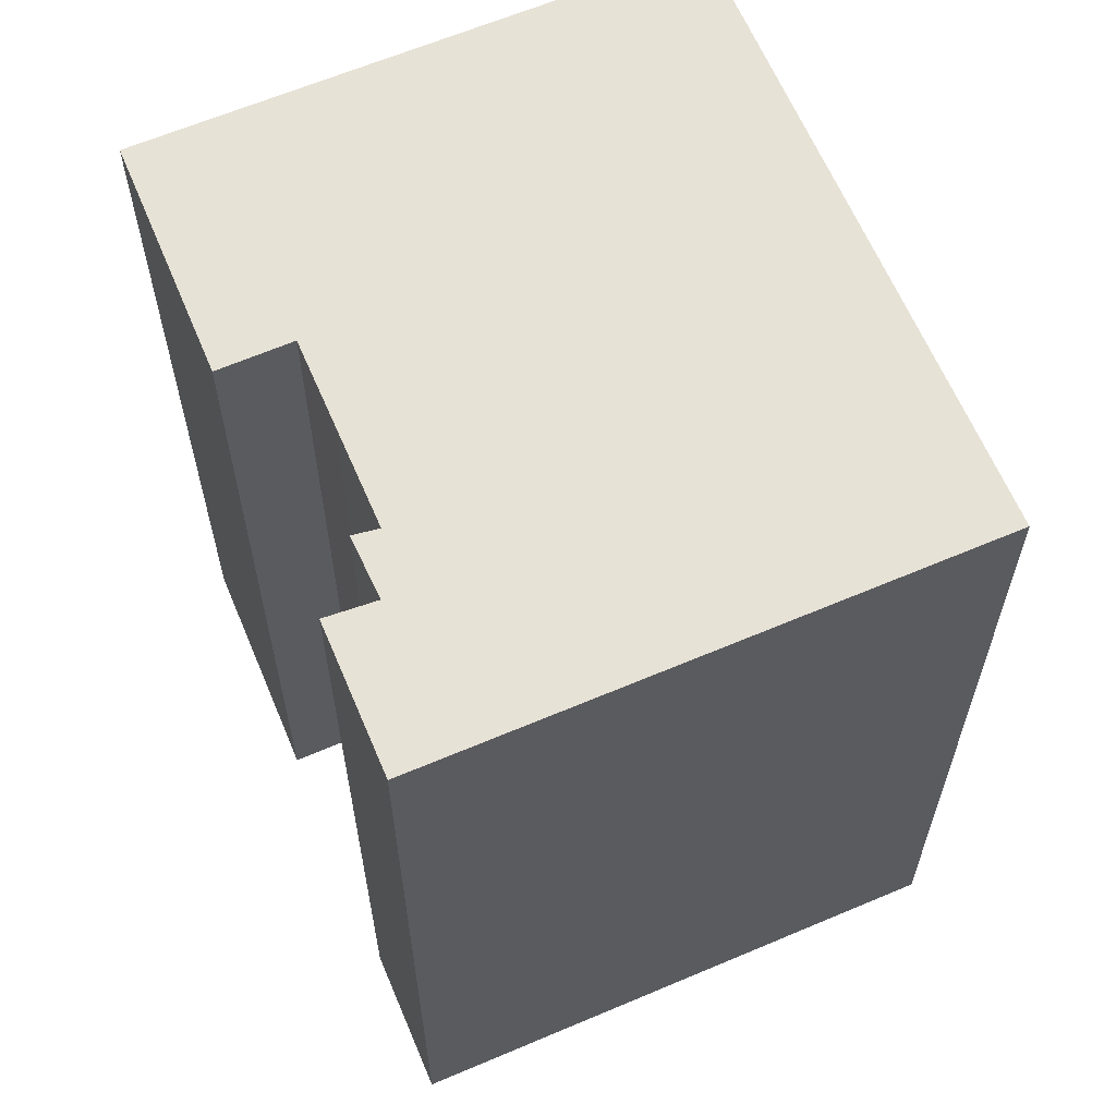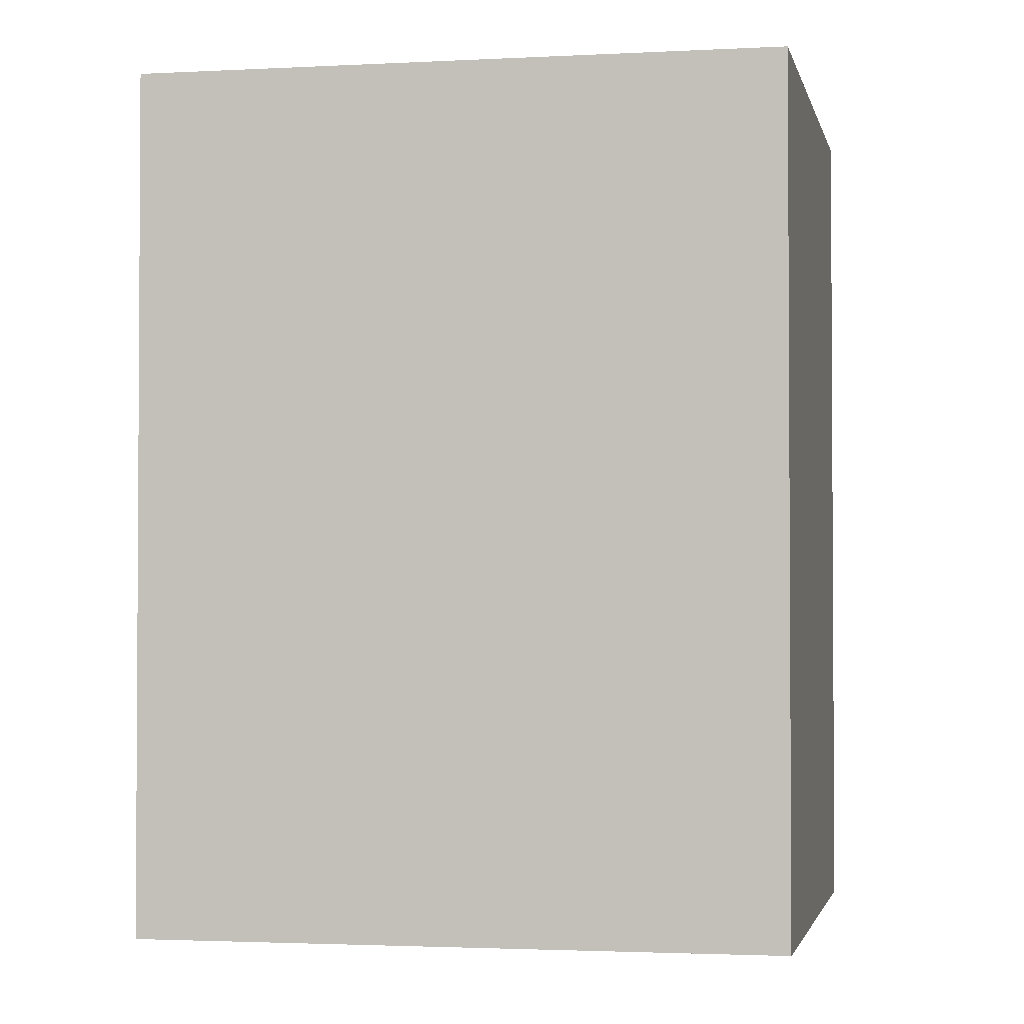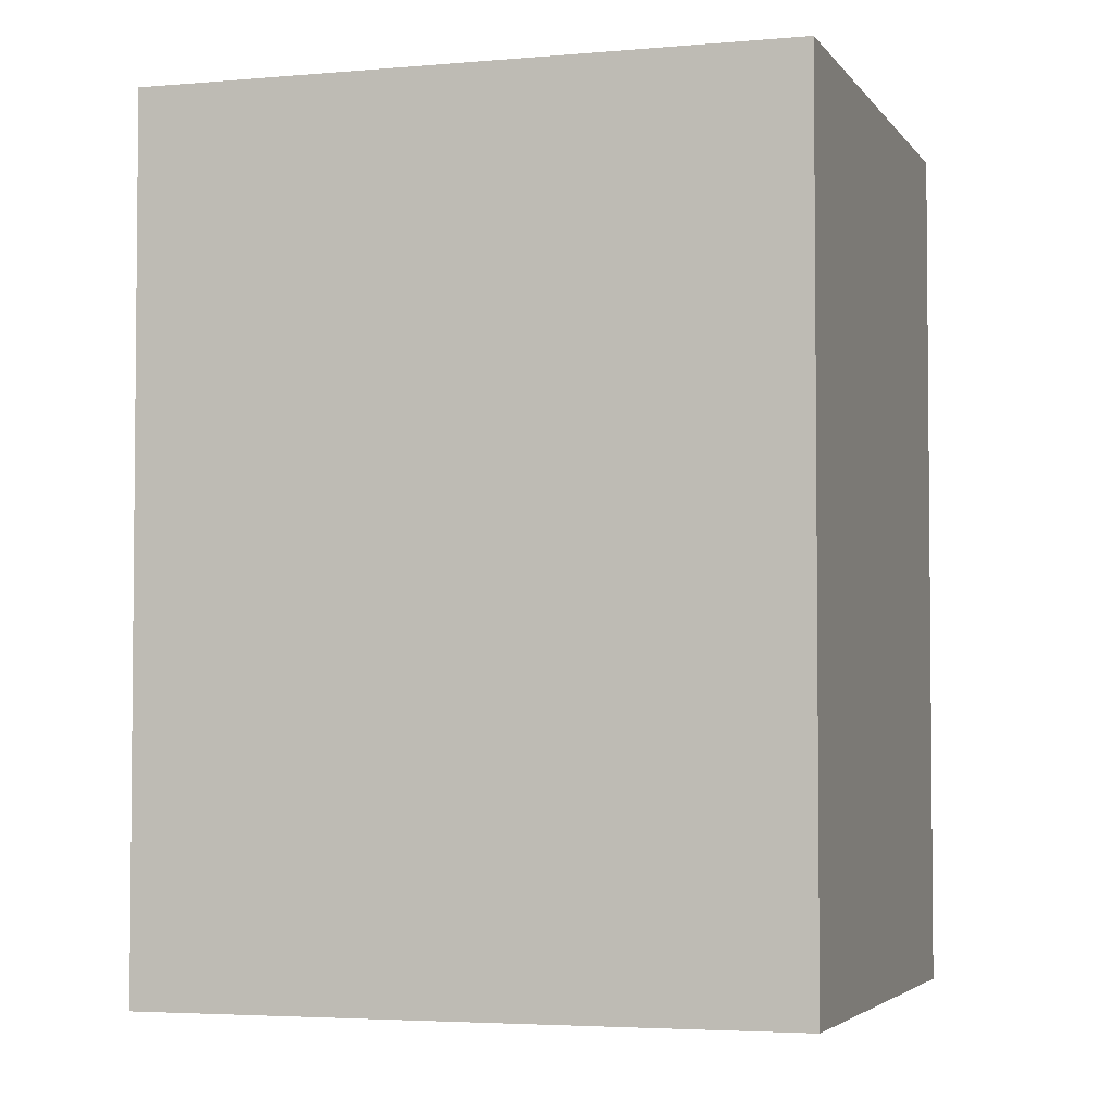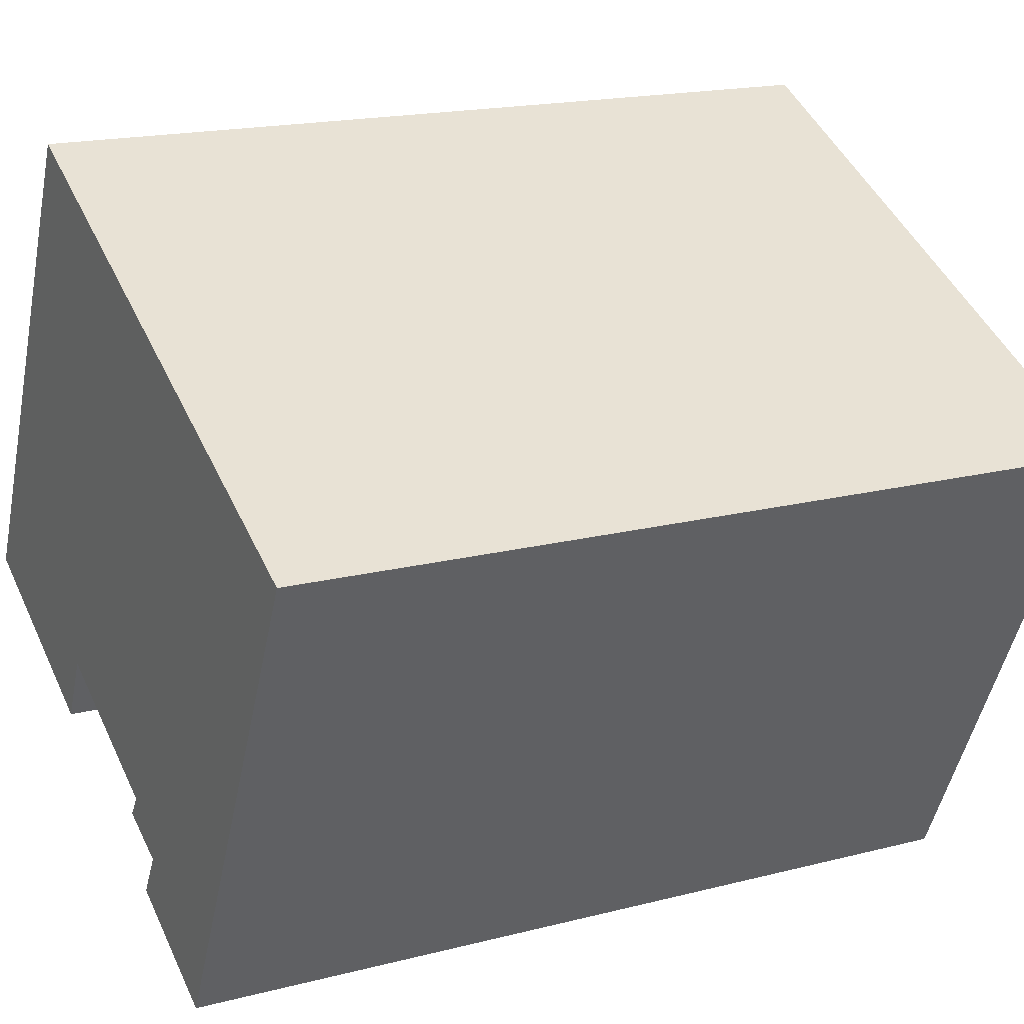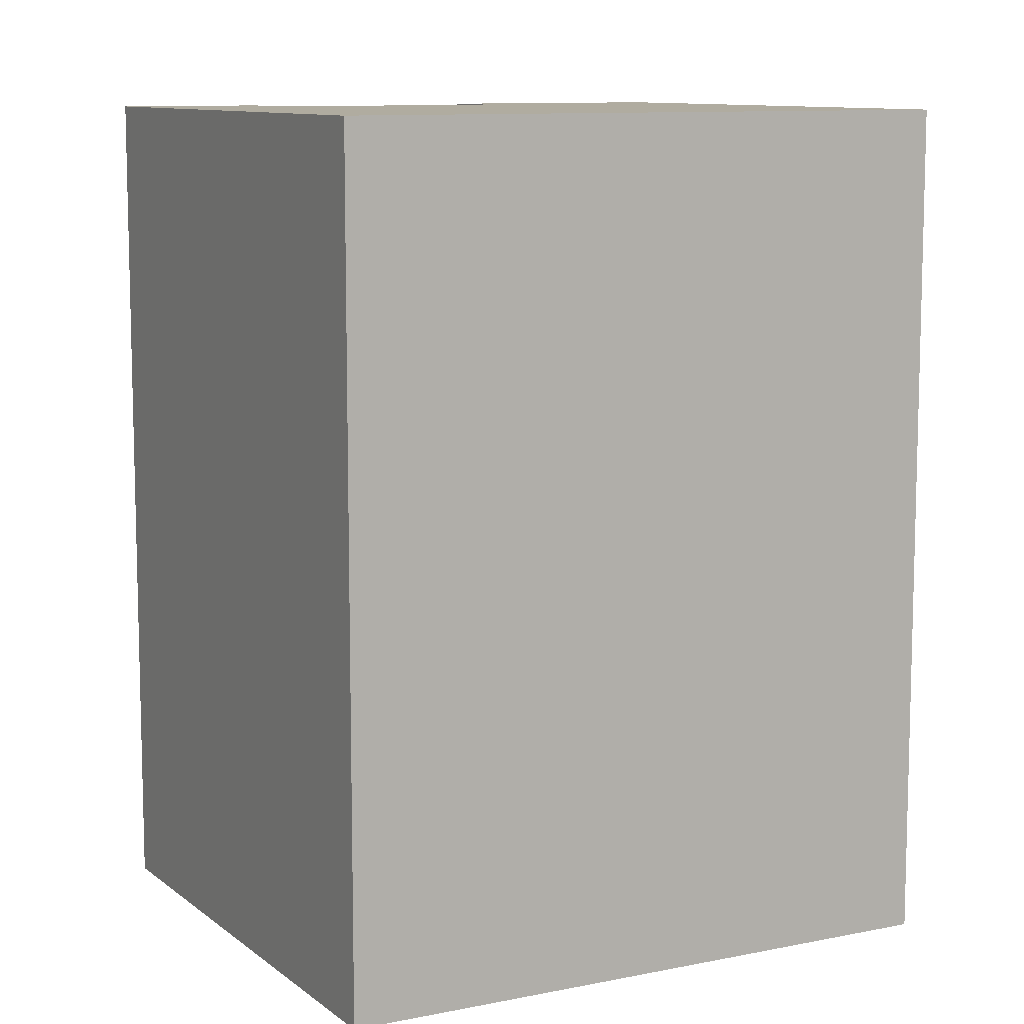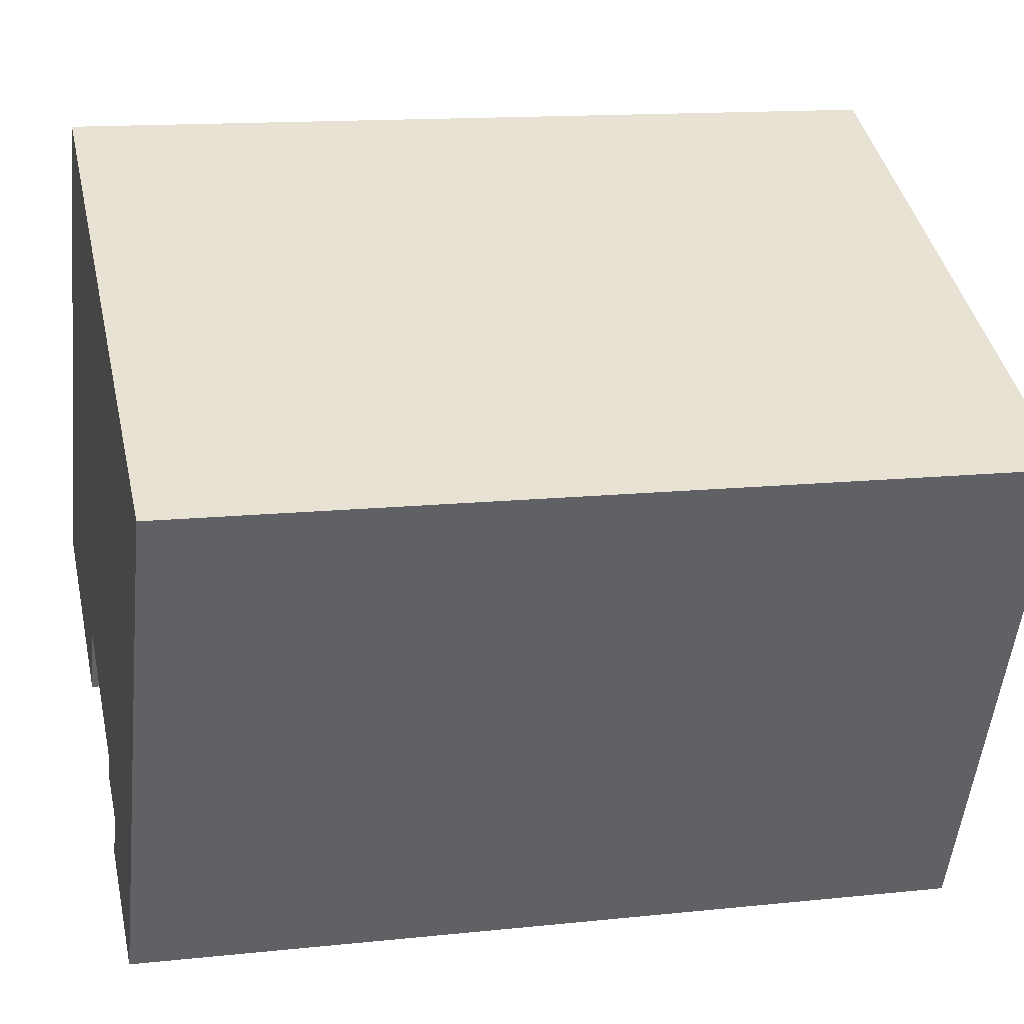
<metadata>
{"format":"obj","ext":"obj","renderer":"f3d","projection":"perspective","resolution":1024,"background":"white","views":[{"elev":63.5,"azim":-139.0,"up":"+Y"},{"elev":-2.2,"azim":-14.7,"up":"+Y"},{"elev":-3.7,"azim":-8.5,"up":"+Y"},{"elev":17.8,"azim":-116.9,"up":"+Z"},{"elev":9.9,"azim":-54.1,"up":"+Y"},{"elev":13.7,"azim":-103.5,"up":"+Z"}]}
</metadata>
<code>
v  10.04 7.132e-16 -11.65
v  9.362 6.405e-16 -10.46
v  6.46 8.209e-16 -13.41
v  10.91 5.988e-16 -9.779
v  10.52 5.632e-16 -9.198
v  5.217 -1.553e-16 2.537
v  0 0 0
v  7.337 -2.185e-16 3.568
v  15.24 -4.538e-16 7.41
v  15.12 4.271e-16 -6.975
v  21.72 3.636e-16 -5.938
v  10.89 5.523e-16 -9.019
v  13 4.899e-16 -8
v  15.98 5.379e-16 -8.785
v  0.0004815 22.56 -0.0007153
v  5.218 22.56 2.536
v  7.337 22.56 3.568
v  15.24 22.56 7.41
v  21.72 22.56 -5.939
v  15.98 22.56 -8.786
v  15.12 22.56 -6.975
v  13 22.56 -8.001
v  10.89 22.56 -9.02
v  10.52 22.56 -9.199
v  10.91 22.56 -9.779
v  9.362 22.56 -10.46
v  10.04 22.56 -11.65
v  6.461 22.56 -13.41
g defaultobject
f 1 2 3
f 4 5 2
f 3 6 7
f 6 3 8
f 8 3 9
f 9 3 5
f 9 5 10
f 9 10 11
f 5 3 2
f 10 5 12
f 10 12 13
f 11 10 14
f 15 6 16
f 6 15 7
f 16 8 17
f 8 16 6
f 17 9 18
f 9 17 8
f 18 11 19
f 11 18 9
f 20 11 14
f 11 20 19
f 21 14 10
f 14 21 20
f 22 10 13
f 10 22 21
f 23 13 12
f 13 23 22
f 24 12 5
f 12 24 23
f 24 4 25
f 4 24 5
f 26 4 2
f 4 26 25
f 26 1 27
f 1 26 2
f 28 1 3
f 1 28 27
f 15 3 7
f 3 15 28
f 16 28 15
f 28 16 17
f 28 17 18
f 28 18 24
f 24 18 21
f 21 18 19
f 24 21 23
f 23 21 22
f 21 19 20
f 25 26 24
f 28 26 27
f 26 28 24

</code>
